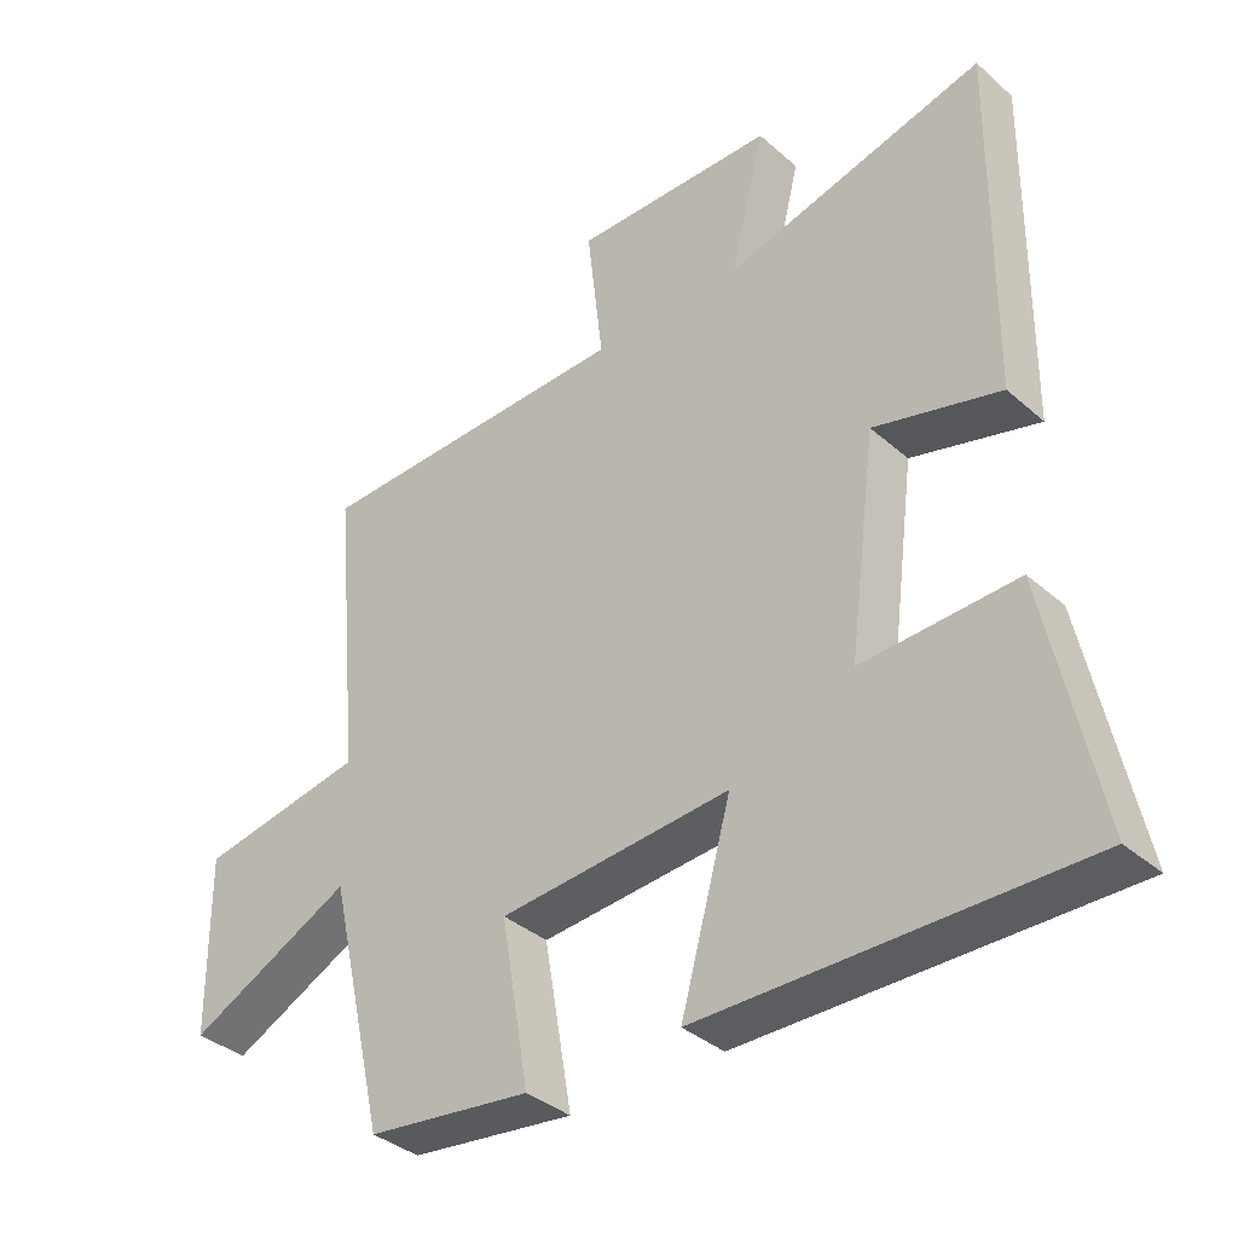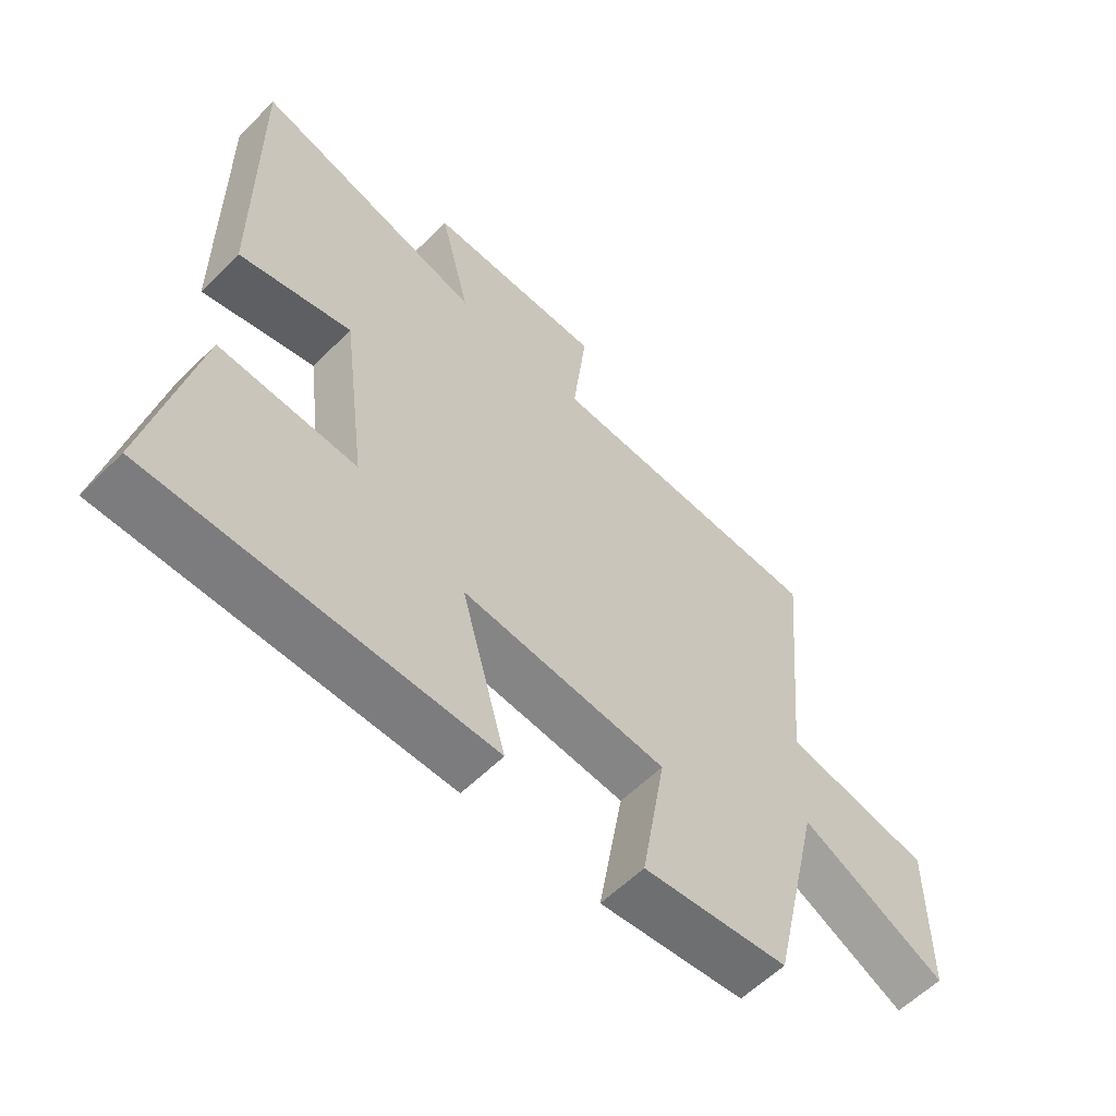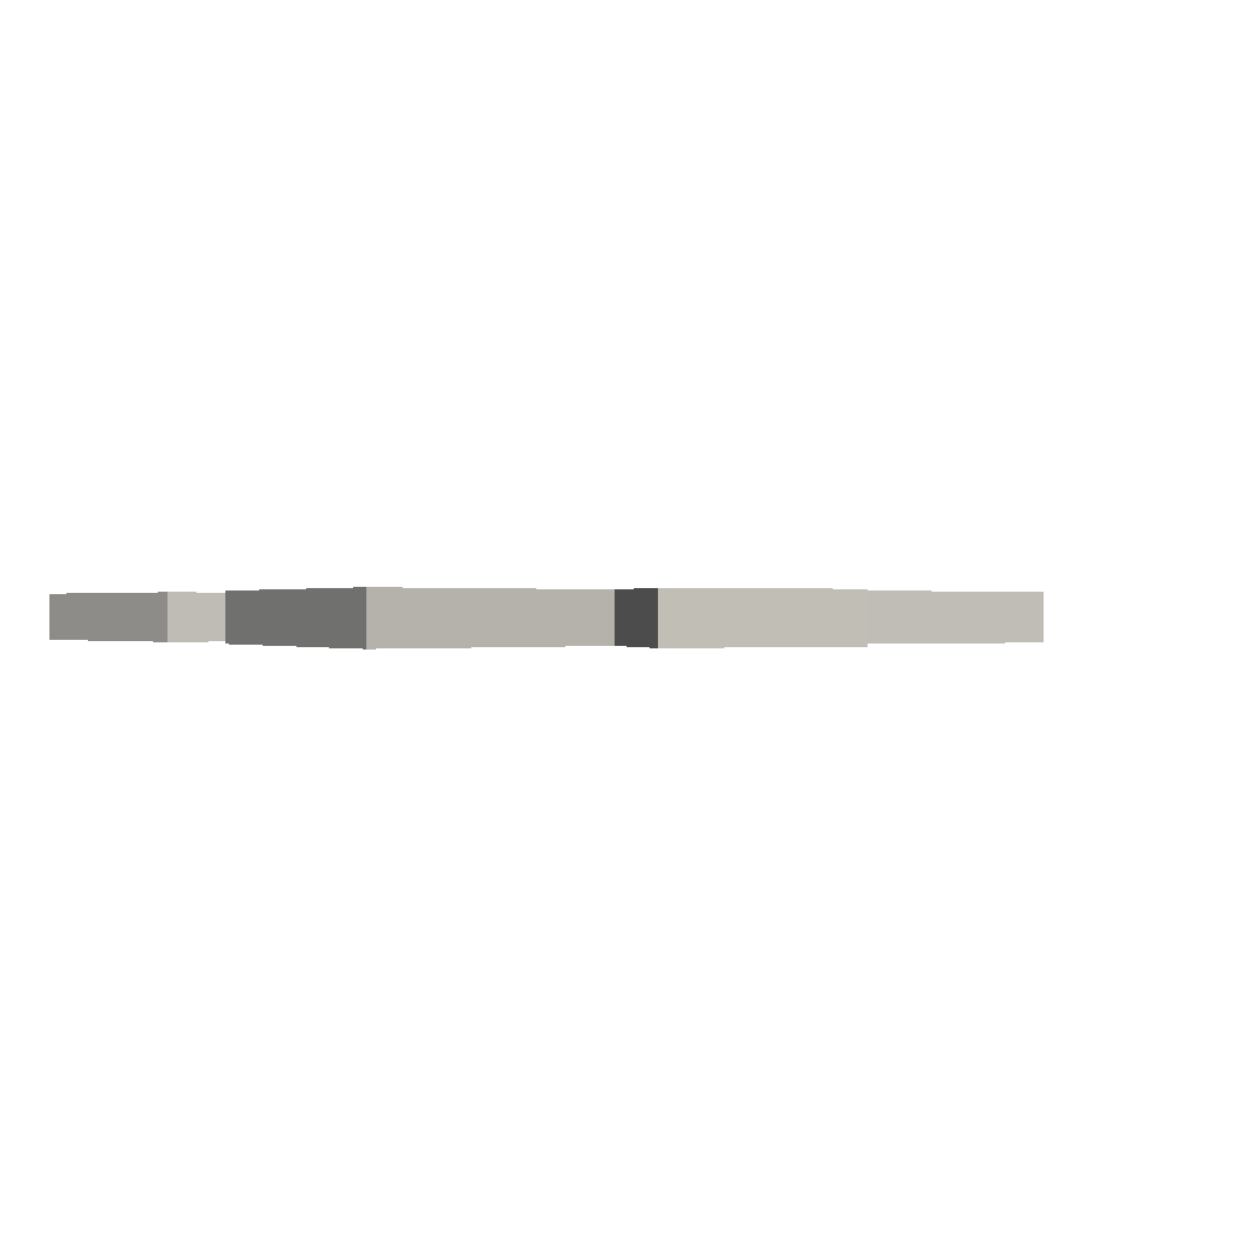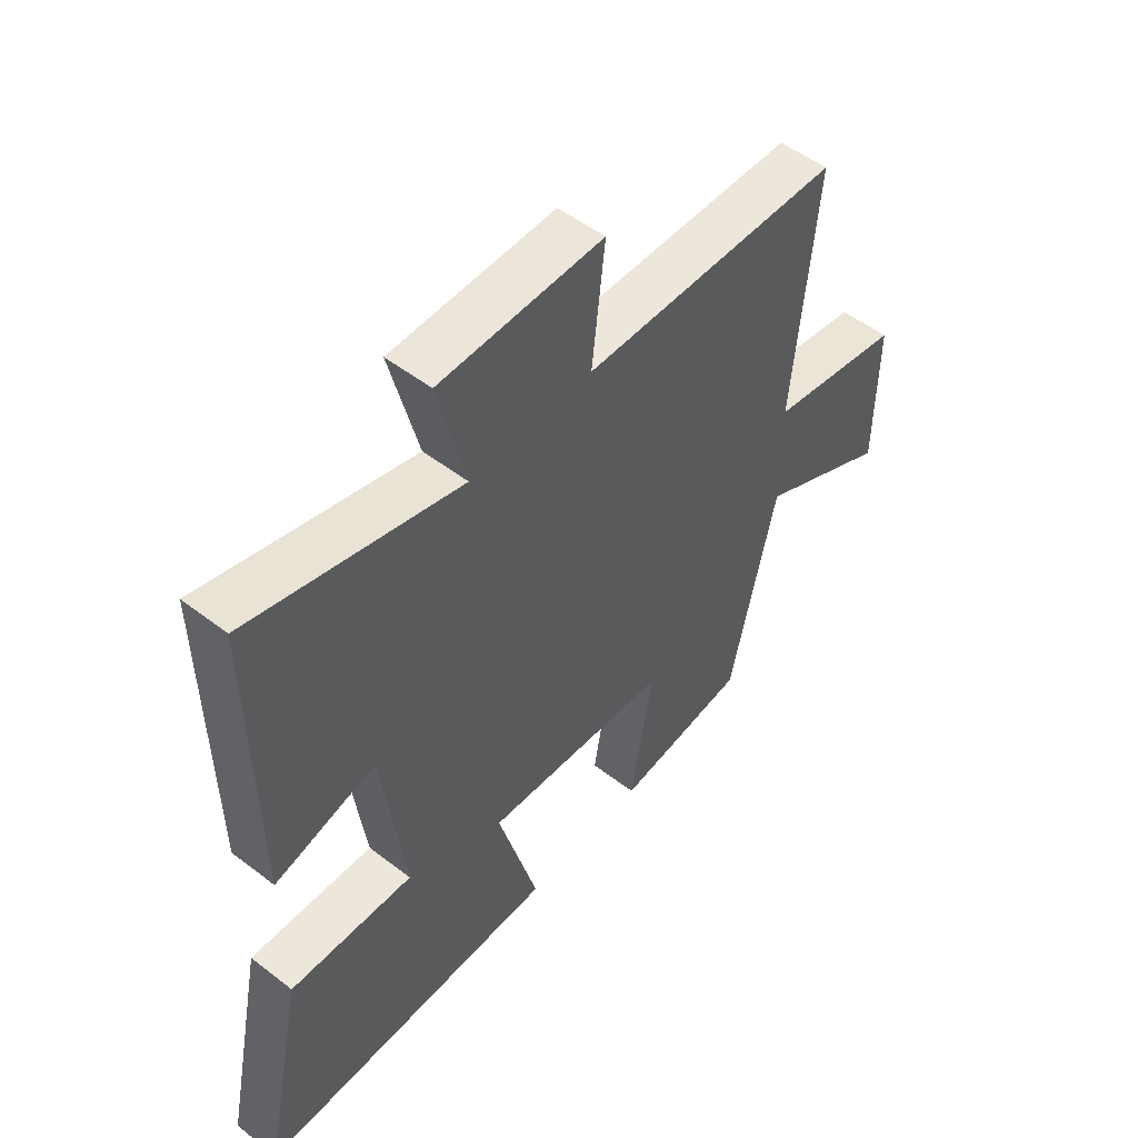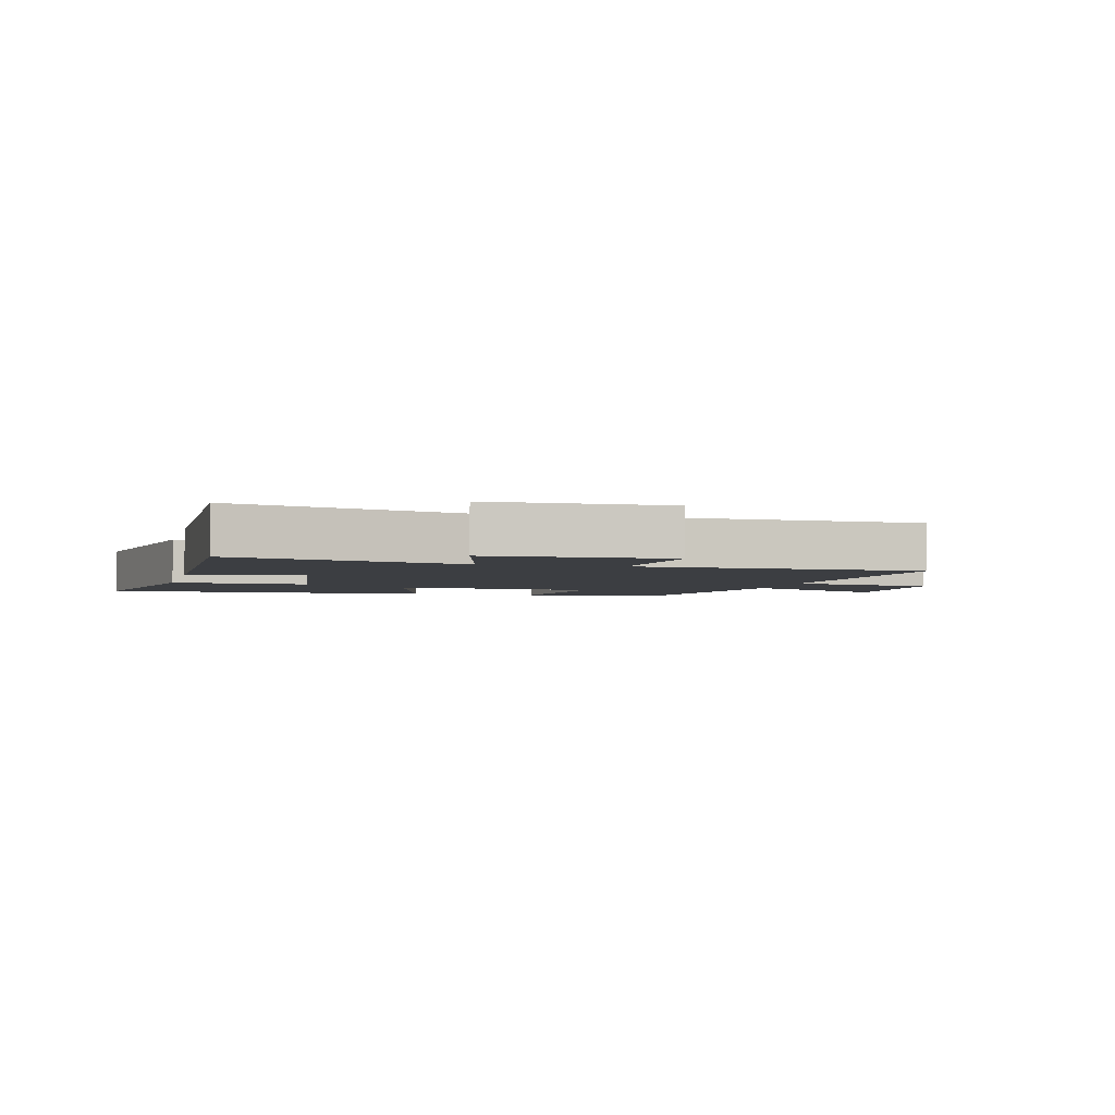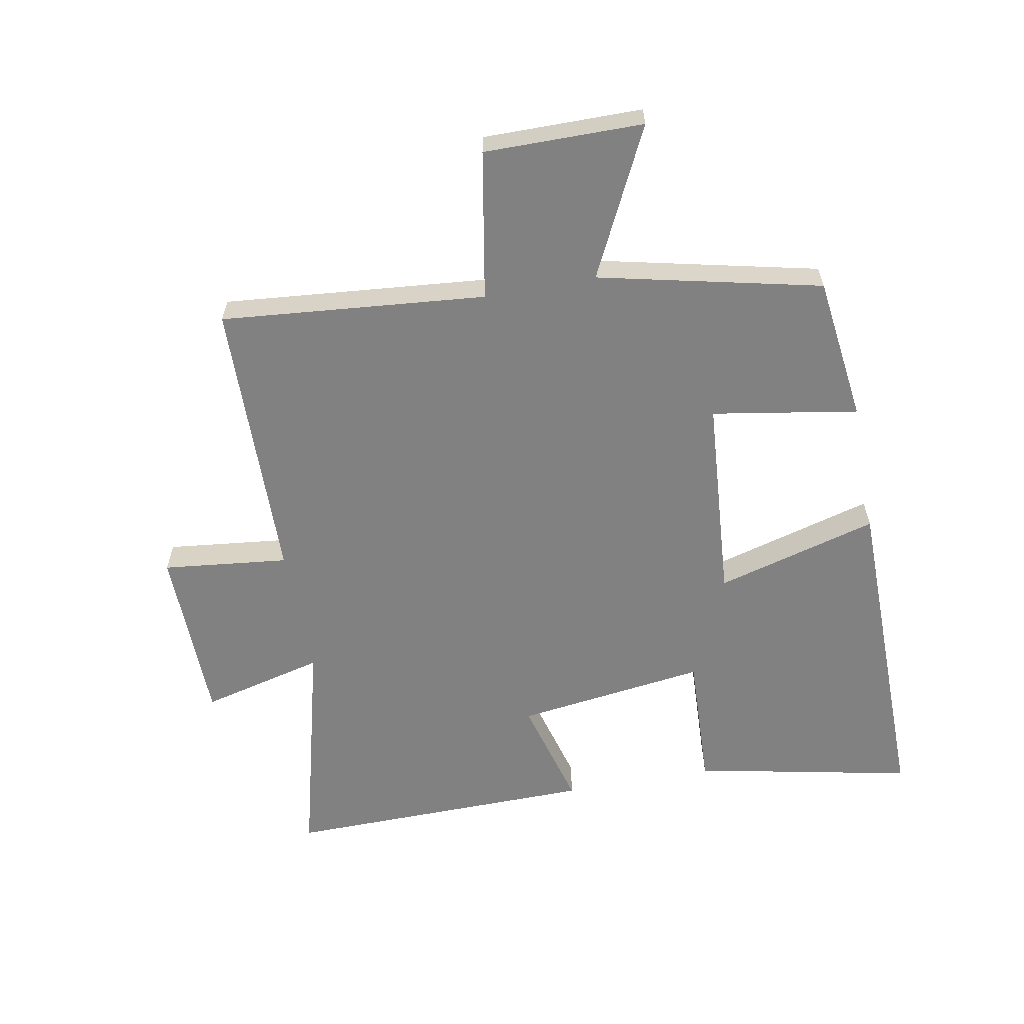
<metadata>
{"format":"obj","ext":"obj","renderer":"f3d","projection":"perspective","resolution":1024,"background":"white","views":[{"elev":-36.6,"azim":-138.4,"up":"+Z"},{"elev":-59.1,"azim":-44.6,"up":"+Z"},{"elev":0.1,"azim":-28.2,"up":"+Y"},{"elev":51.9,"azim":-50.2,"up":"+Z"},{"elev":-3.3,"azim":-14.1,"up":"+Y"},{"elev":-60.4,"azim":100.7,"up":"+Y"}]}
</metadata>
<code>
v -0.506 0.07 0.597
v -0.135 0.07 0.5
v -0.184 0.07 0.698
v 0.104 0.07 0.702
v 0.081 0.07 0.5
v 0.54 0.07 0.489
v 0.5 0.07 0.065
v 0.738 0.07 0.022
v 0.736 0.07 -0.232
v 0.5 0.07 -0.115
v 0.418 0.07 -0.471
v 0.184 0.07 -0.5
v 0.224 0.07 -0.266
v -0.106 0.07 -0.24
v -0.034 0.07 -0.5
v -0.573 0.07 -0.503
v -0.5 0.07 -0.151
v -0.28 0.07 -0.161
v -0.32 0.07 0.145
v -0.5 0.07 0.097
v -0.506 0 0.597
v -0.135 0 0.5
v -0.184 0 0.698
v 0.104 0 0.702
v 0.081 0 0.5
v 0.54 0 0.489
v 0.5 0 0.065
v 0.738 0 0.022
v 0.736 0 -0.232
v 0.5 0 -0.115
v 0.418 0 -0.471
v 0.184 0 -0.5
v 0.224 0 -0.266
v -0.106 0 -0.24
v -0.034 0 -0.5
v -0.573 0 -0.503
v -0.5 0 -0.151
v -0.28 0 -0.161
v -0.32 0 0.145
v -0.5 0 0.097
f 19 20 1 2
f 18 19 2
f 16 17 18
f 15 16 18
f 14 15 18
f 13 14 18 2
f 10 11 12 13
f 10 13 2 3
f 7 8 9 10
f 7 10 3
f 5 6 7
f 5 7 3
f 3 4 5
f 22 21 40 39
f 22 39 38
f 38 37 36
f 38 36 35
f 38 35 34
f 22 38 34 33
f 33 32 31 30
f 23 22 33 30
f 30 29 28 27
f 23 30 27
f 27 26 25
f 23 27 25
f 25 24 23
f 1 21 22 2
f 2 22 23 3
f 3 23 24 4
f 4 24 25 5
f 5 25 26 6
f 6 26 27 7
f 7 27 28 8
f 8 28 29 9
f 9 29 30 10
f 10 30 31 11
f 11 31 32 12
f 12 32 33 13
f 13 33 34 14
f 14 34 35 15
f 15 35 36 16
f 16 36 37 17
f 17 37 38 18
f 18 38 39 19
f 19 39 40 20
f 20 40 21 1

</code>
